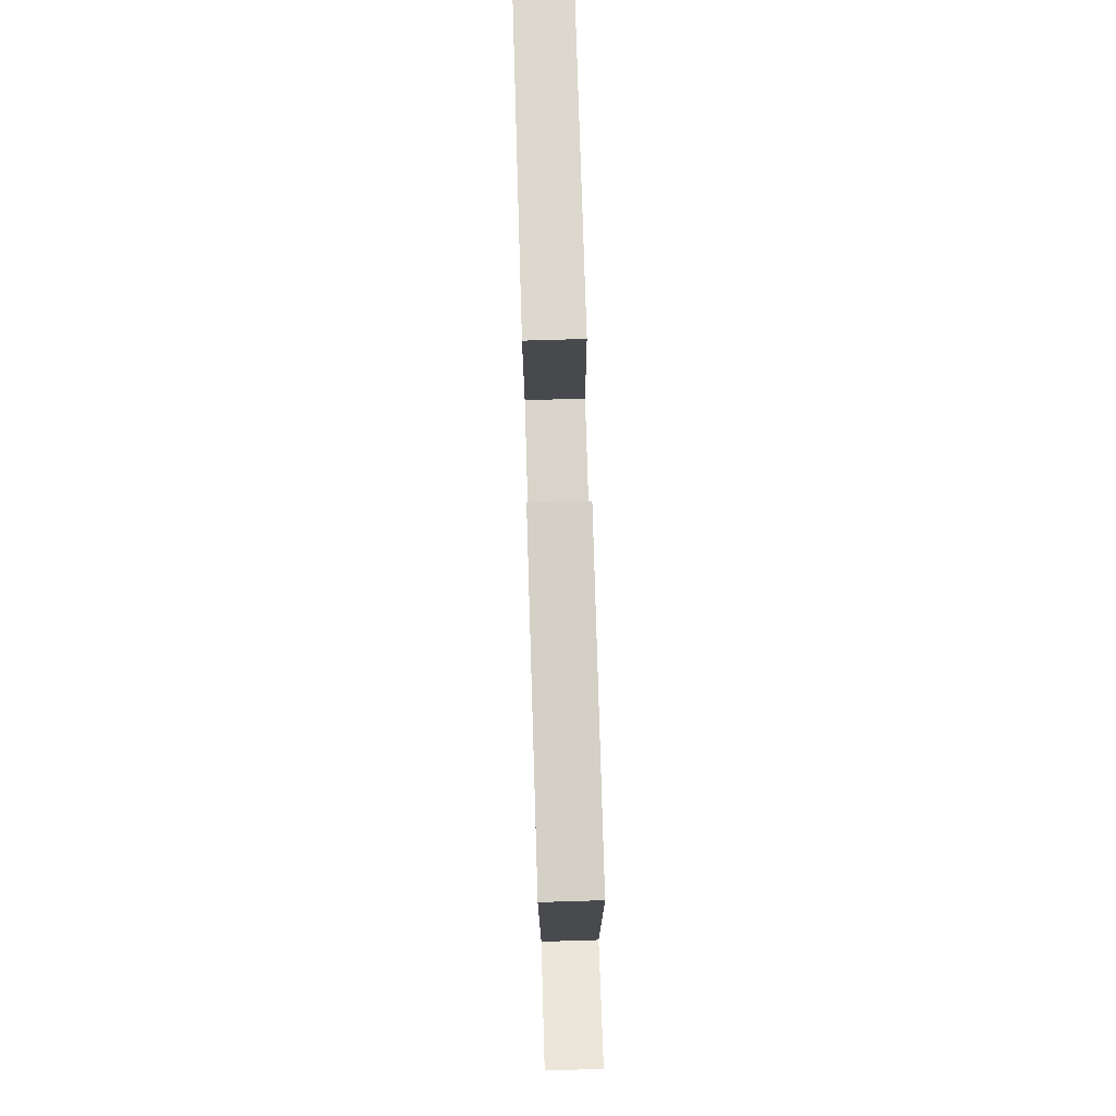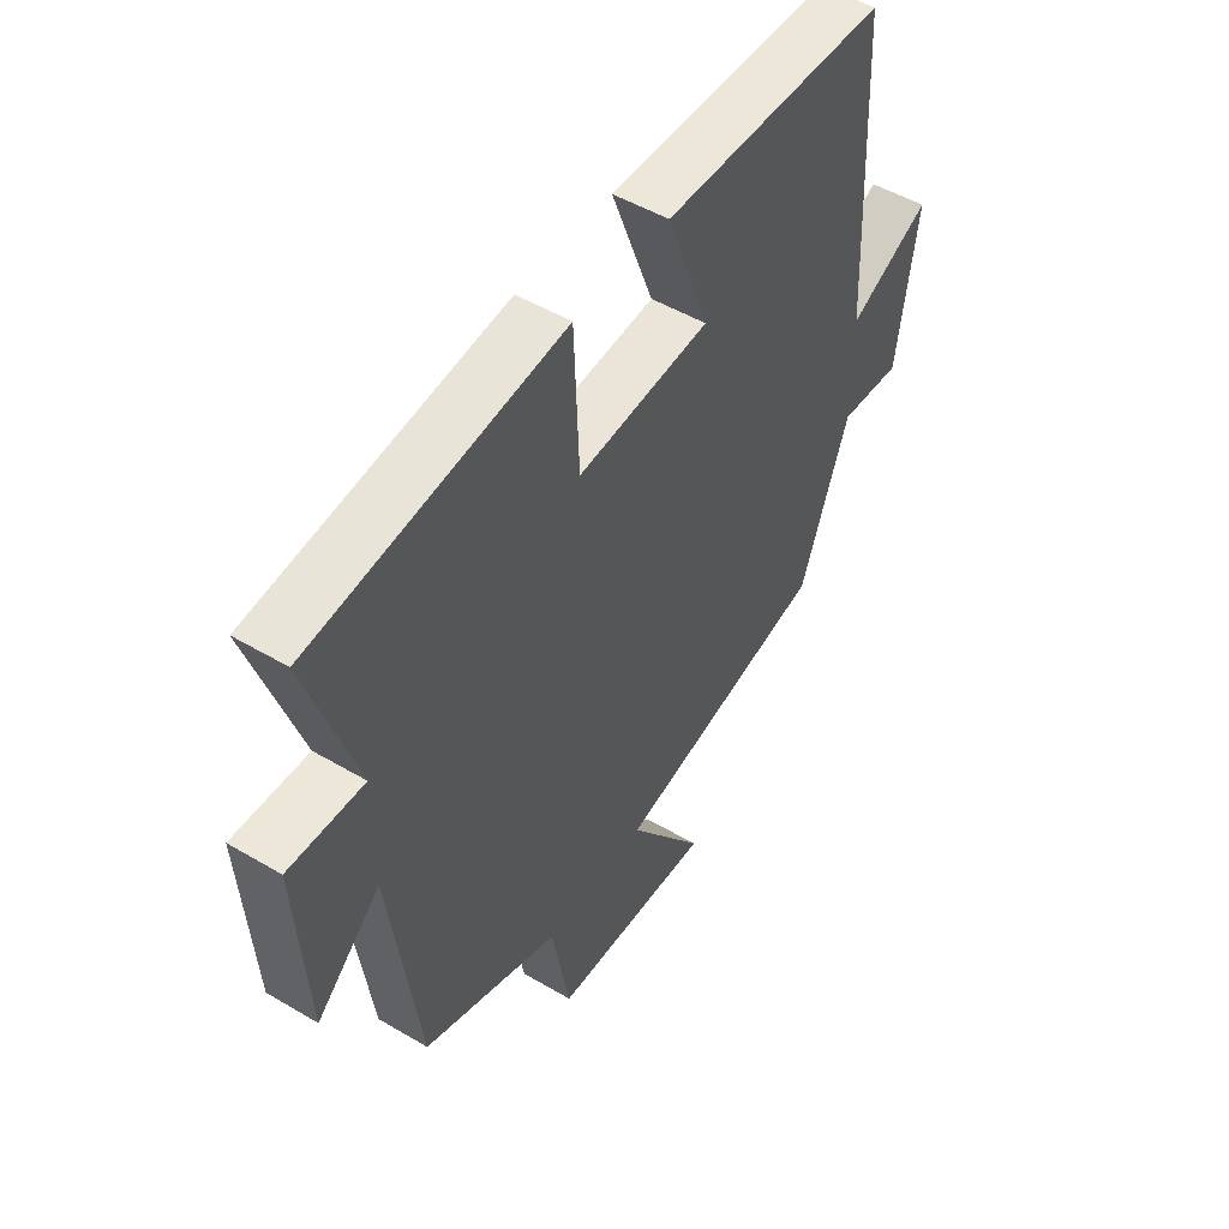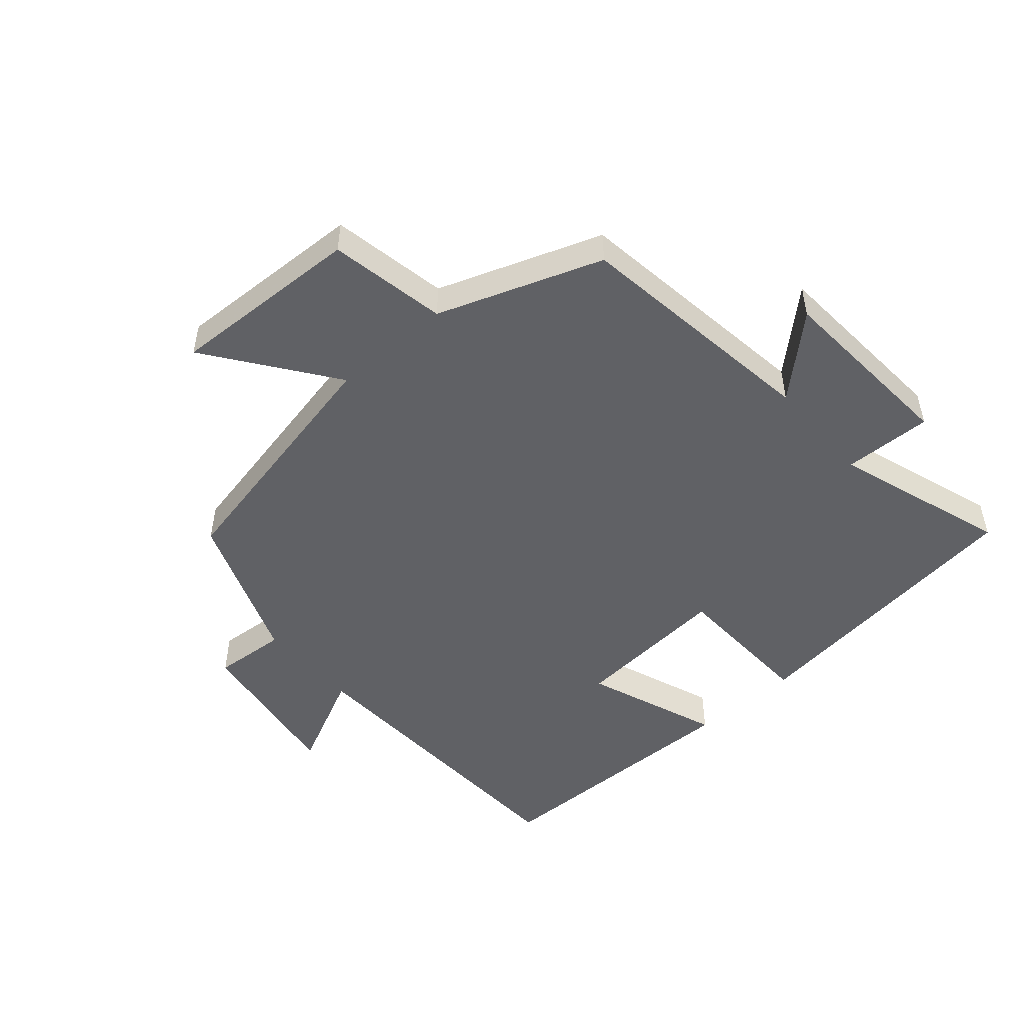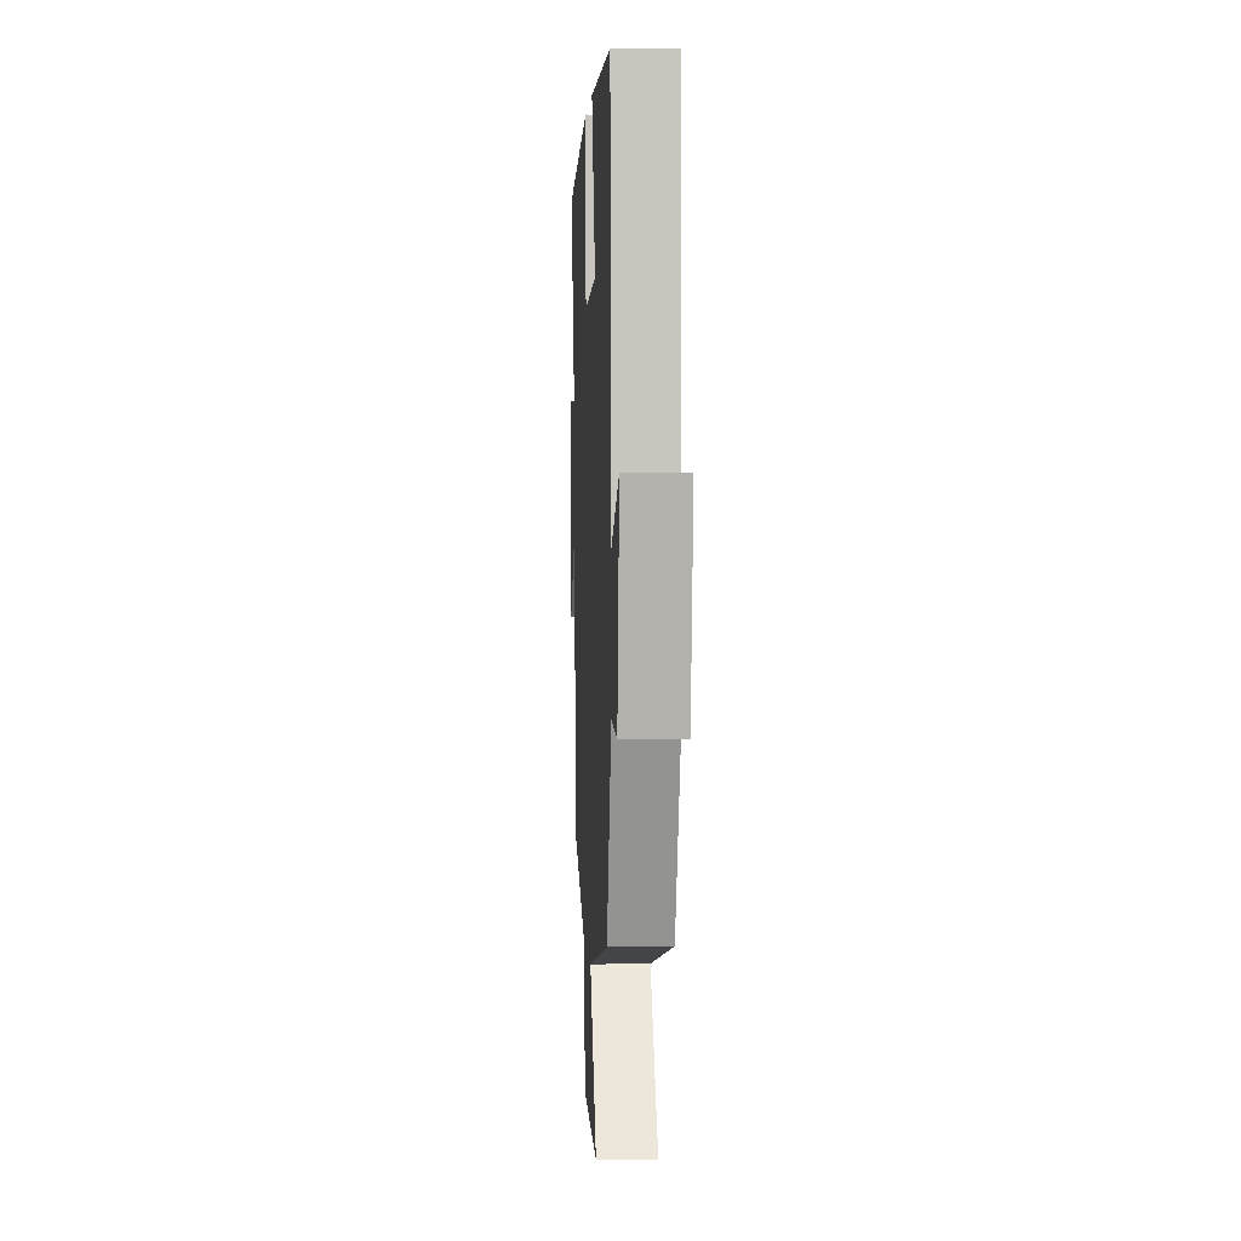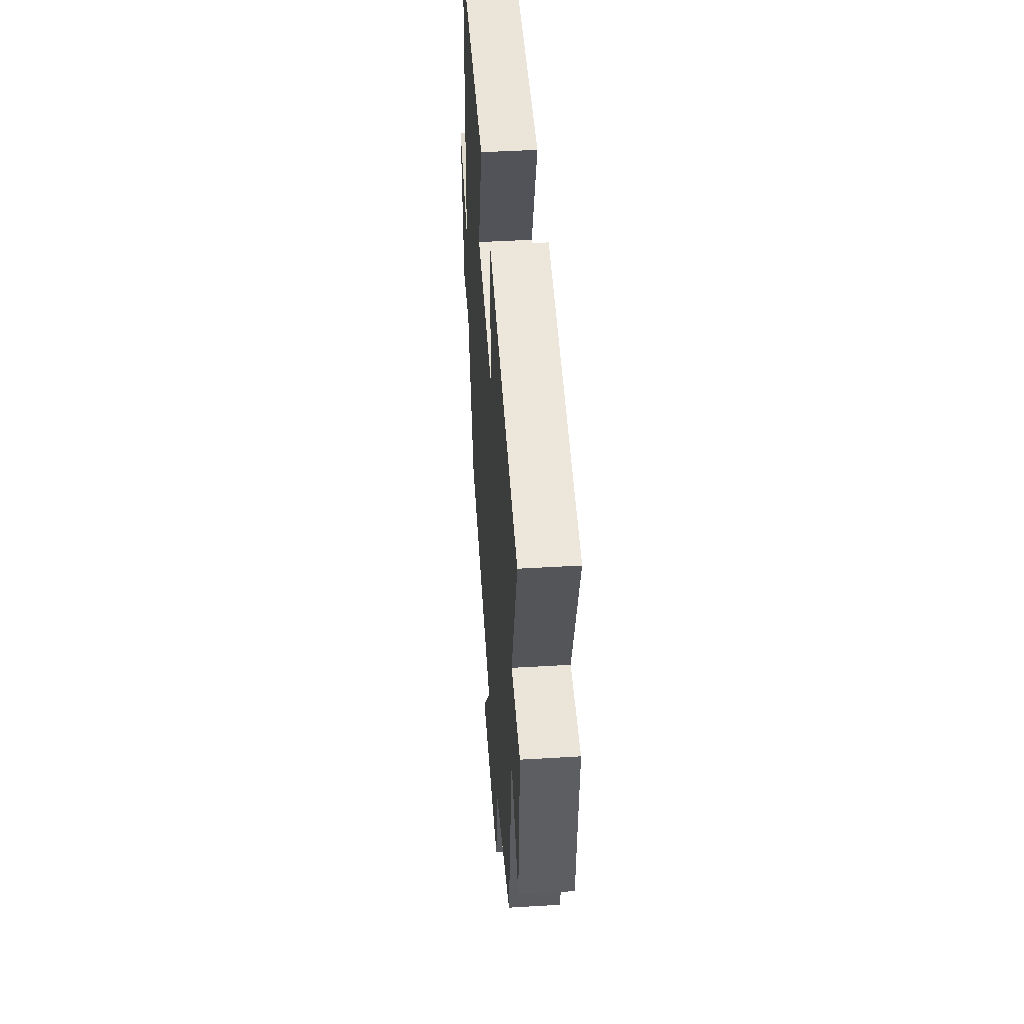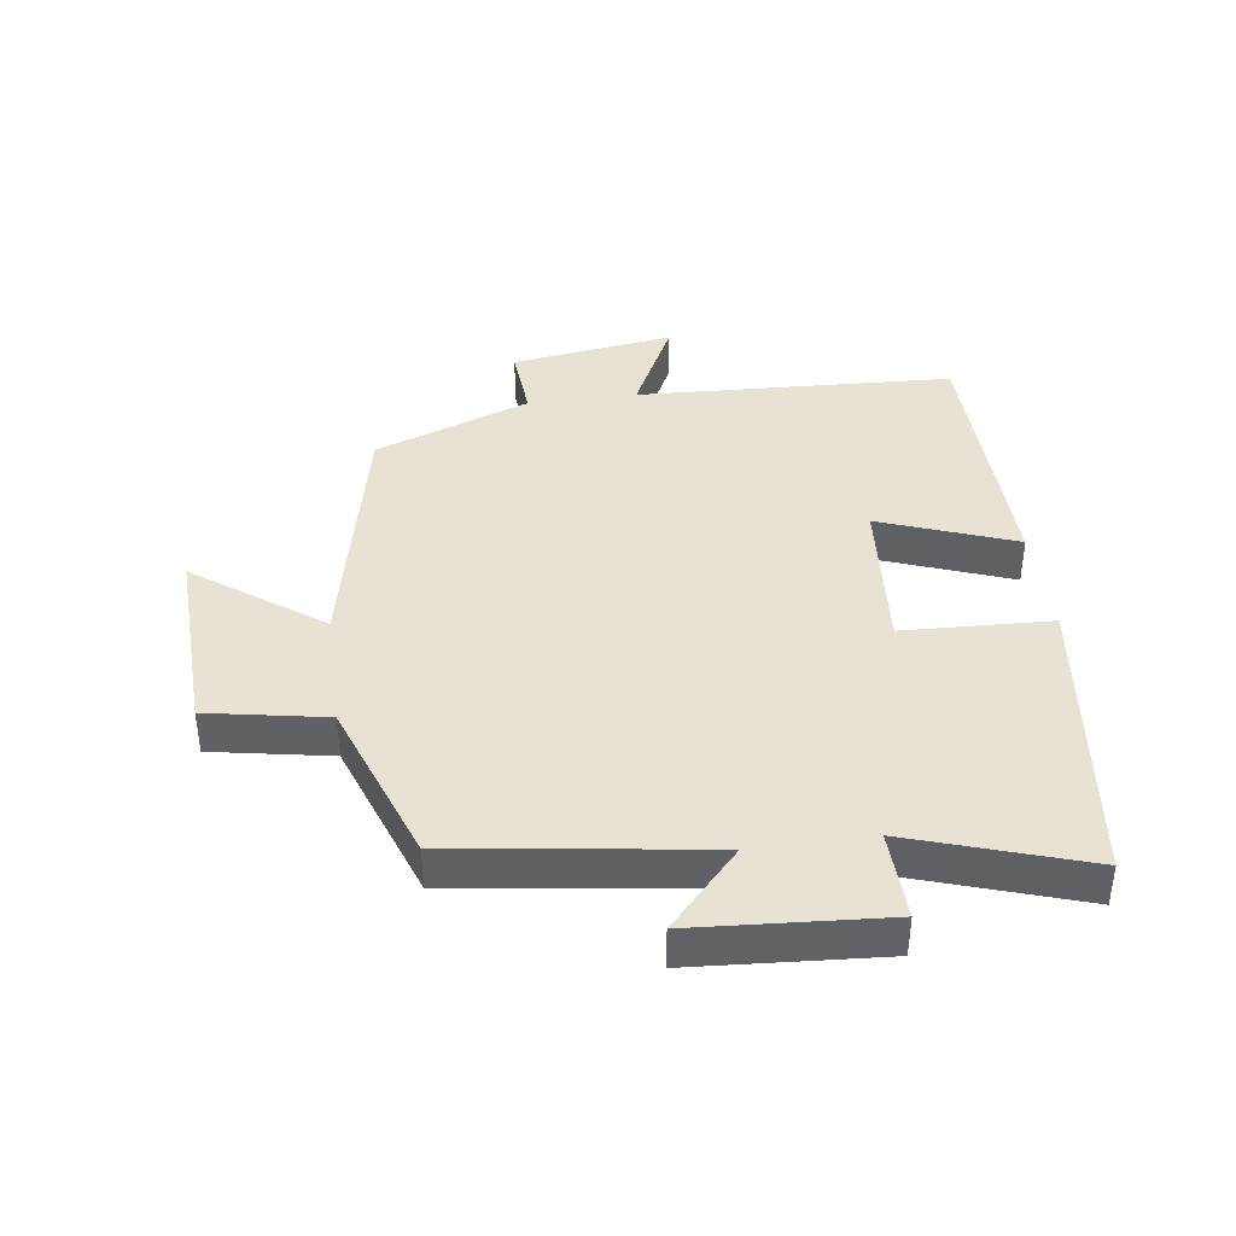
<metadata>
{"format":"obj","ext":"obj","renderer":"f3d","projection":"perspective","resolution":1024,"background":"white","views":[{"elev":79.6,"azim":88.3,"up":"+Z"},{"elev":49.8,"azim":-56.9,"up":"+Z"},{"elev":-49.8,"azim":-139.0,"up":"+Y"},{"elev":2.8,"azim":87.0,"up":"+Z"},{"elev":46.4,"azim":-93.9,"up":"+Z"},{"elev":39.8,"azim":-97.7,"up":"+Y"}]}
</metadata>
<code>
v 0.408 0.07 -0.415
v 0.006 0.07 -0.5
v 0.15 0.07 -0.697
v -0.154 0.07 -0.685
v -0.188 0.07 -0.5
v -0.446 0.07 -0.407
v -0.5 0.07 -0.014
v -0.62 0.07 -0.124
v -0.64 0.07 0.172
v -0.5 0.07 0.168
v -0.59 0.07 0.441
v -0.122 0.07 0.5
v -0.113 0.07 0.269
v 0.135 0.07 0.289
v 0.056 0.07 0.5
v 0.478 0.07 0.492
v 0.5 0.07 -0.003
v 0.654 0.07 0.072
v 0.616 0.07 -0.182
v 0.5 0.07 -0.173
v 0.408 0 -0.415
v 0.006 0 -0.5
v 0.15 0 -0.697
v -0.154 0 -0.685
v -0.188 0 -0.5
v -0.446 0 -0.407
v -0.5 0 -0.014
v -0.62 0 -0.124
v -0.64 0 0.172
v -0.5 0 0.168
v -0.59 0 0.441
v -0.122 0 0.5
v -0.113 0 0.269
v 0.135 0 0.289
v 0.056 0 0.5
v 0.478 0 0.492
v 0.5 0 -0.003
v 0.654 0 0.072
v 0.616 0 -0.182
v 0.5 0 -0.173
f 17 18 19 20
f 17 20 1
f 16 17 1
f 15 16 1
f 14 15 1
f 13 14 1 2
f 10 11 12 13
f 10 13 2
f 7 8 9 10
f 7 10 2
f 6 7 2
f 5 6 2
f 2 3 4 5
f 40 39 38 37
f 21 40 37
f 21 37 36
f 21 36 35
f 21 35 34
f 22 21 34 33
f 33 32 31 30
f 22 33 30
f 30 29 28 27
f 22 30 27
f 22 27 26
f 22 26 25
f 25 24 23 22
f 1 21 22 2
f 2 22 23 3
f 3 23 24 4
f 4 24 25 5
f 5 25 26 6
f 6 26 27 7
f 7 27 28 8
f 8 28 29 9
f 9 29 30 10
f 10 30 31 11
f 11 31 32 12
f 12 32 33 13
f 13 33 34 14
f 14 34 35 15
f 15 35 36 16
f 16 36 37 17
f 17 37 38 18
f 18 38 39 19
f 19 39 40 20
f 20 40 21 1

</code>
